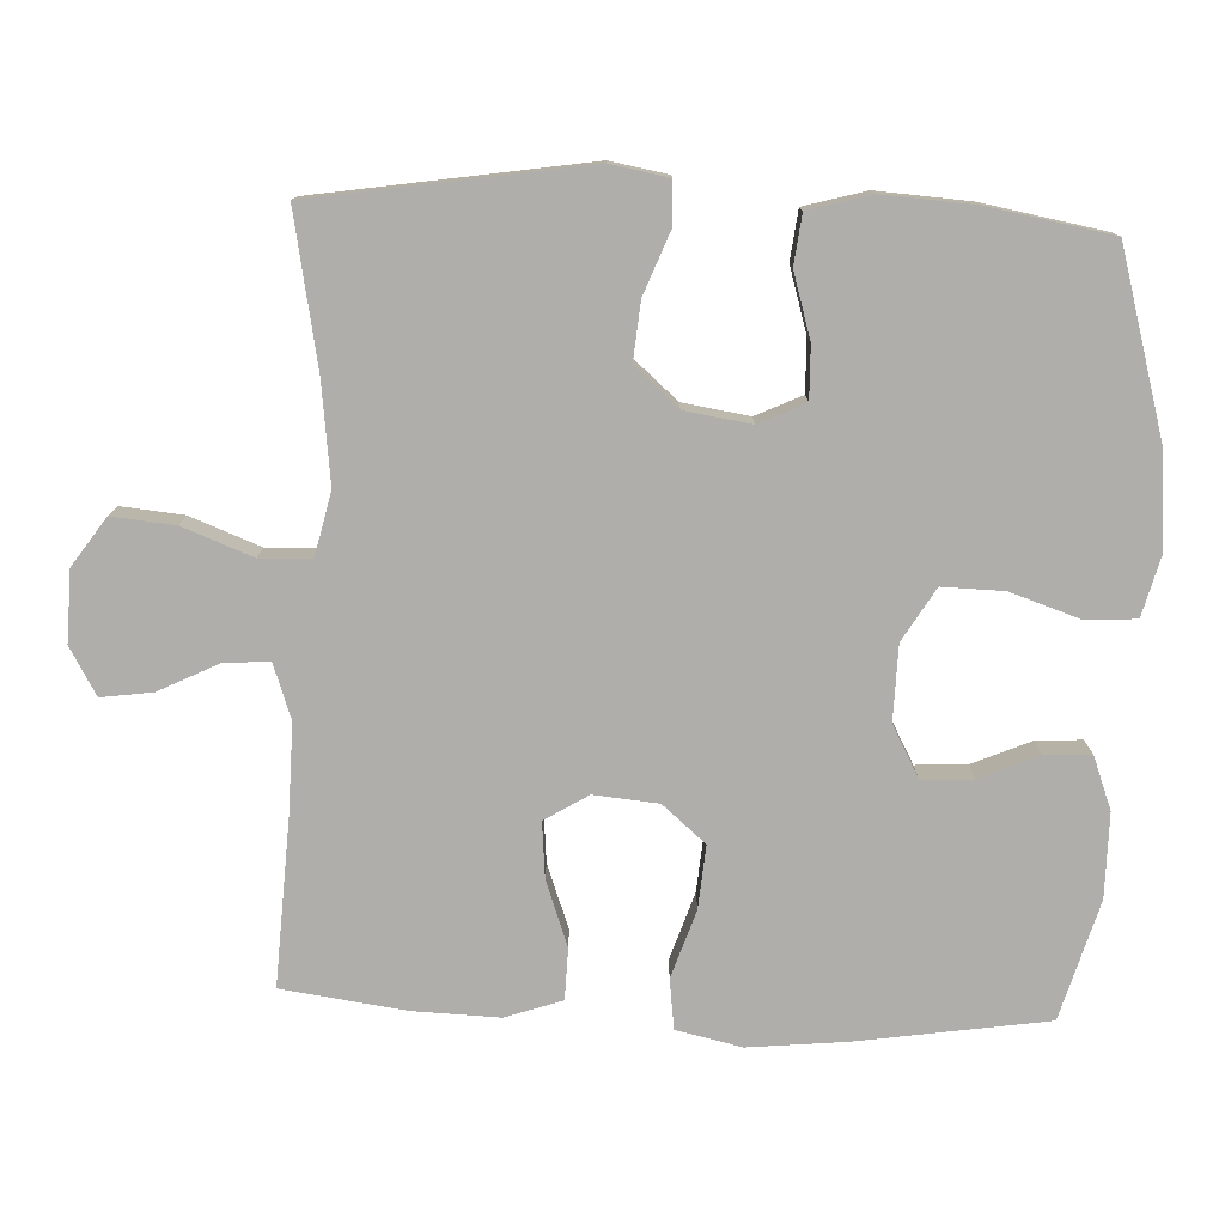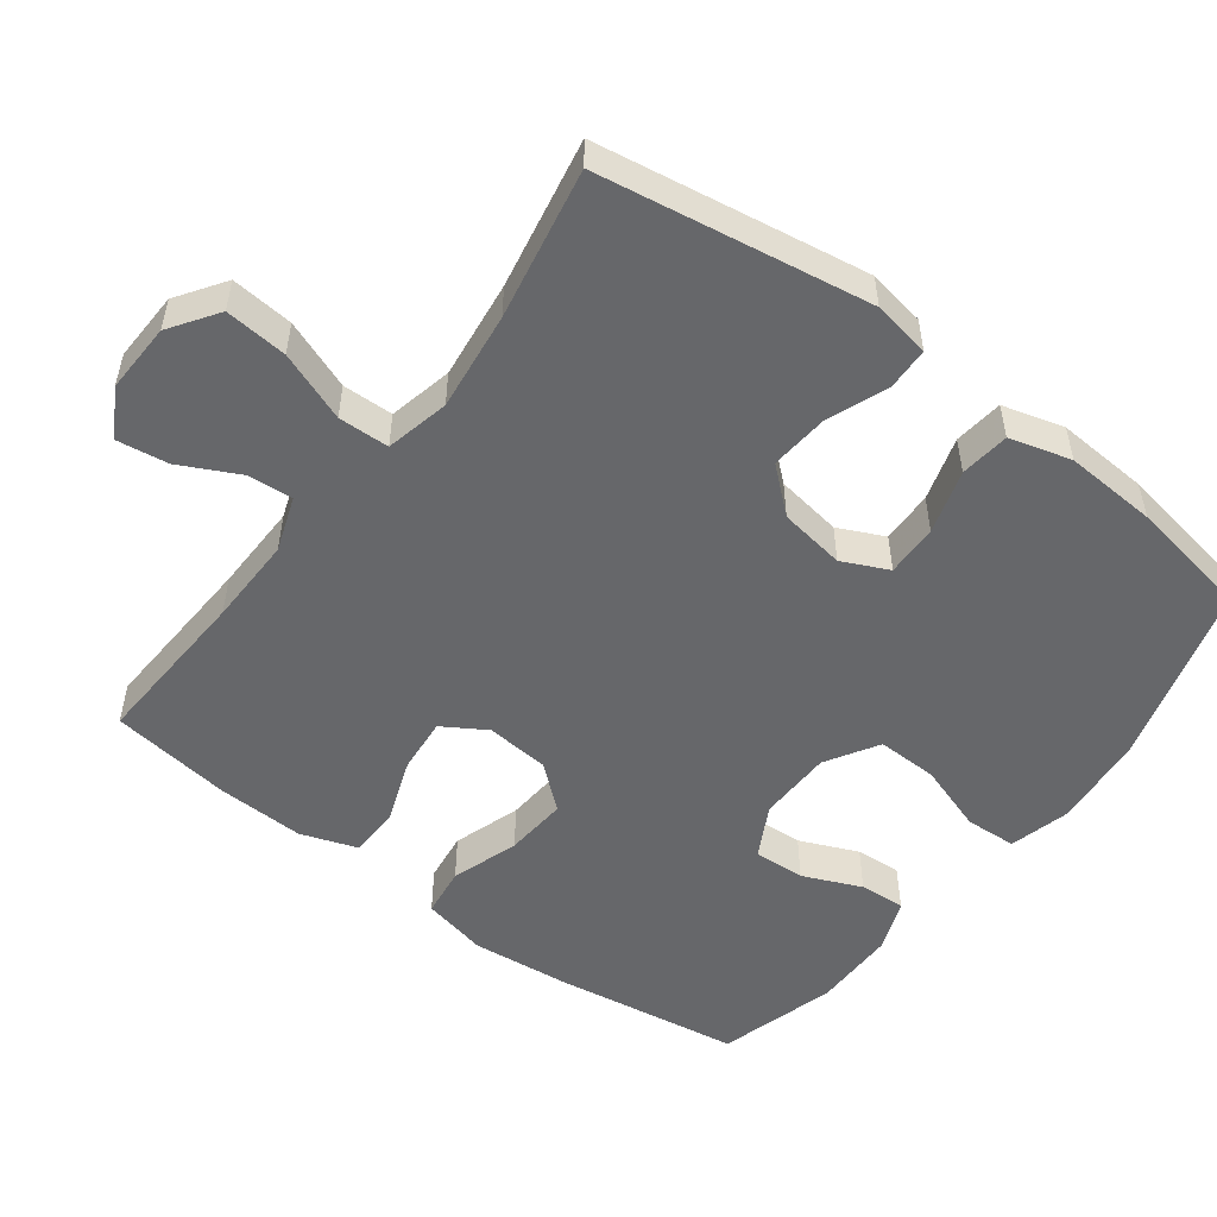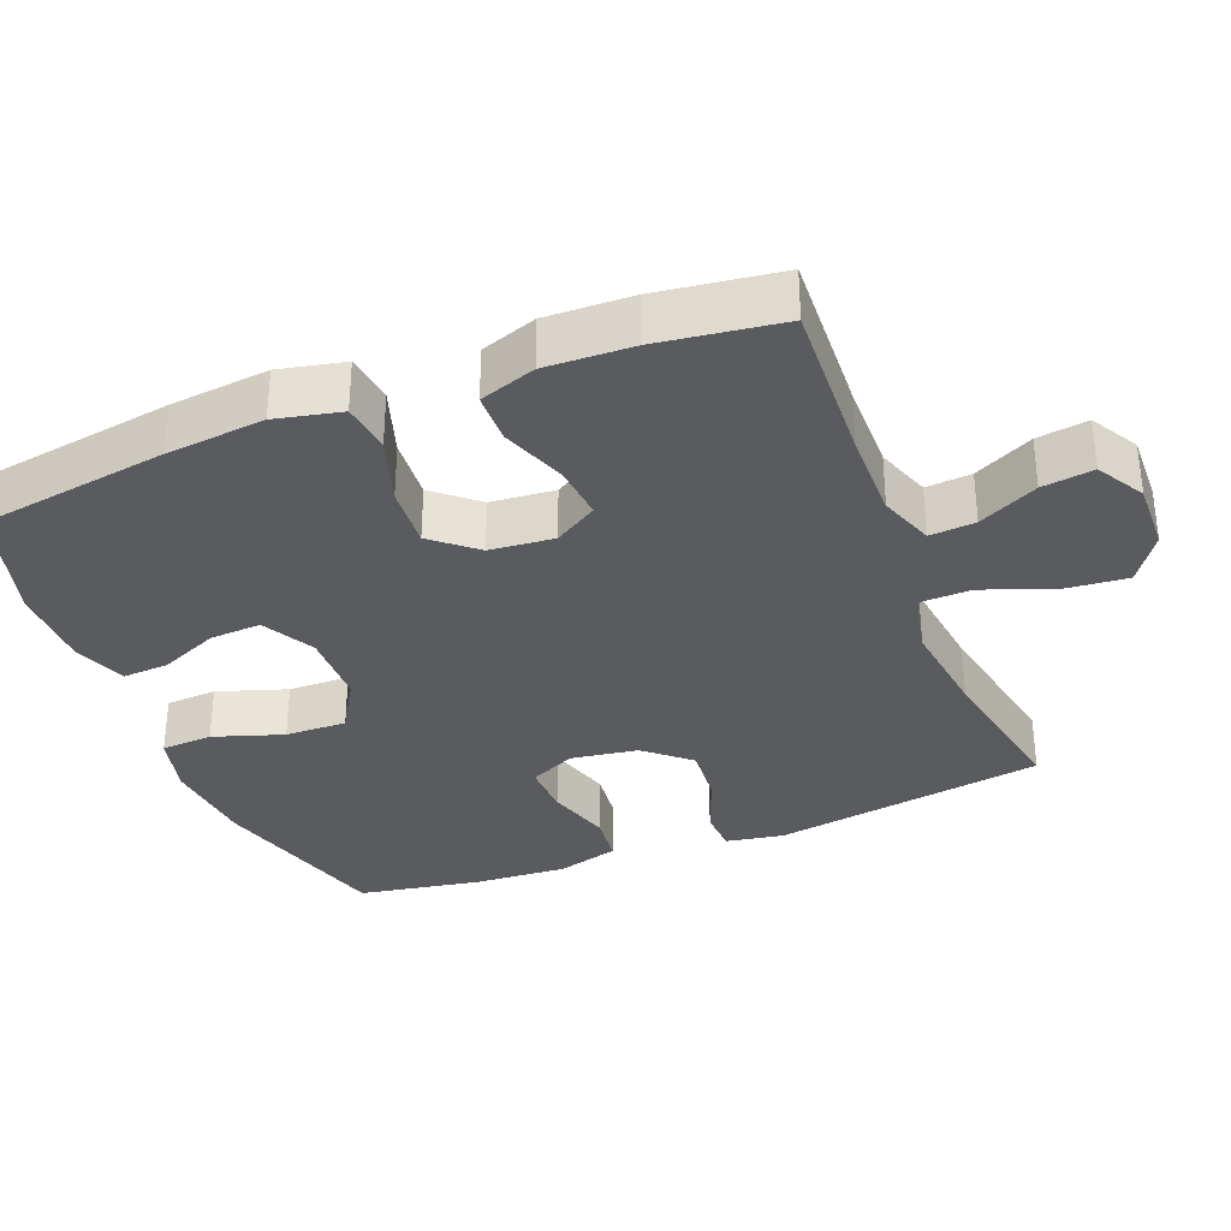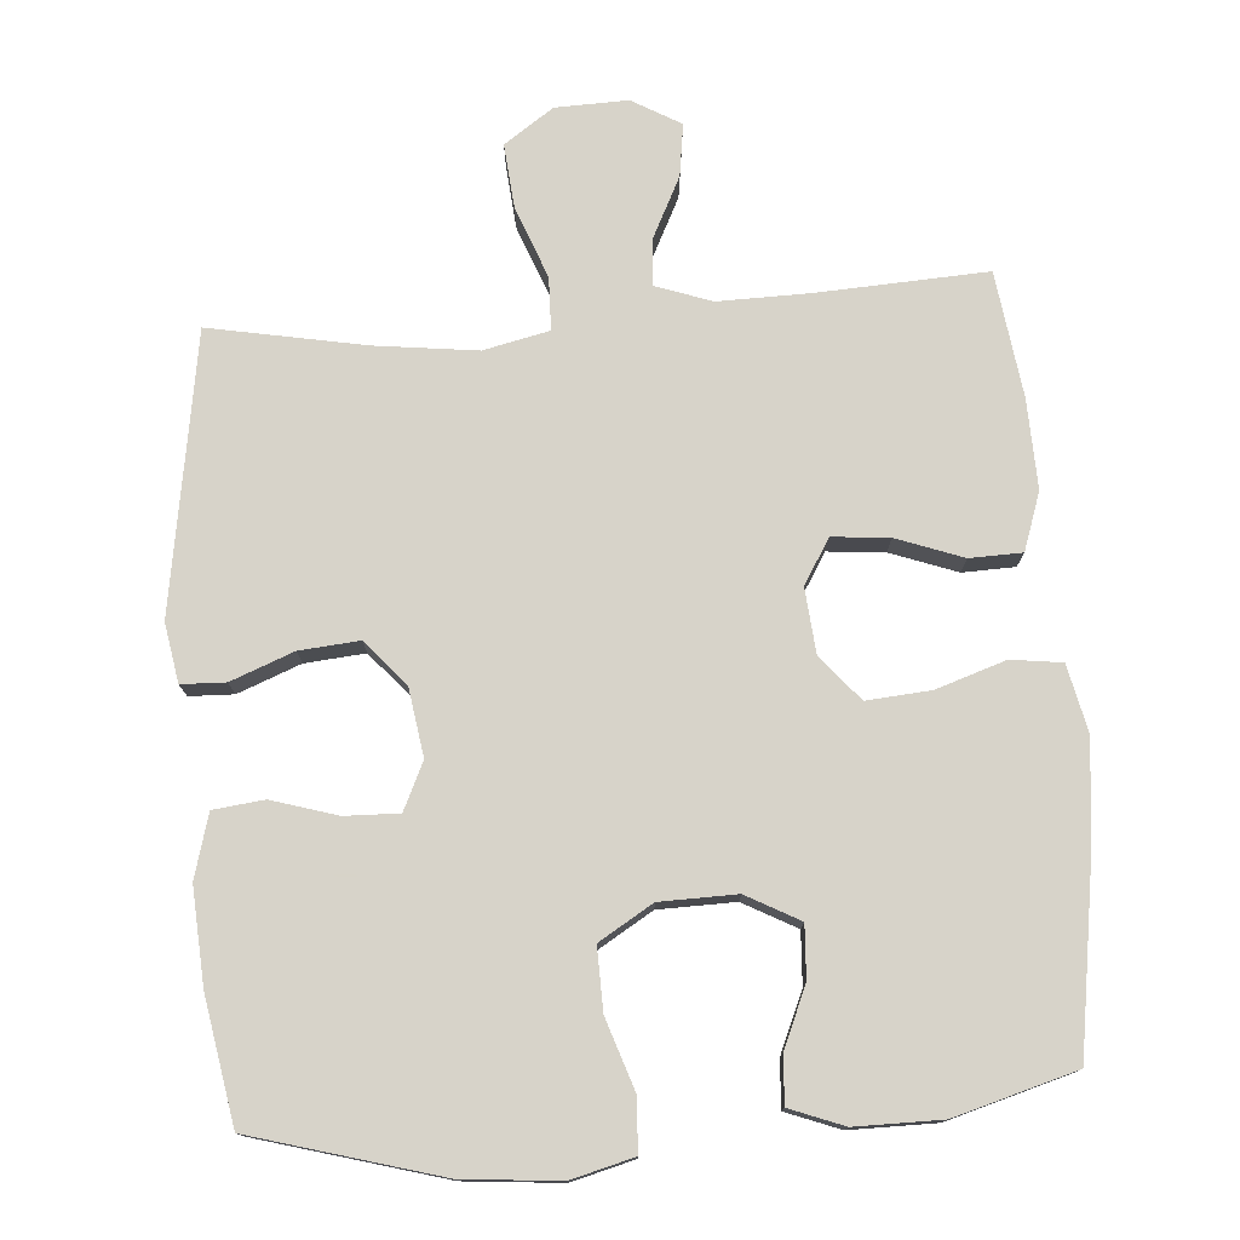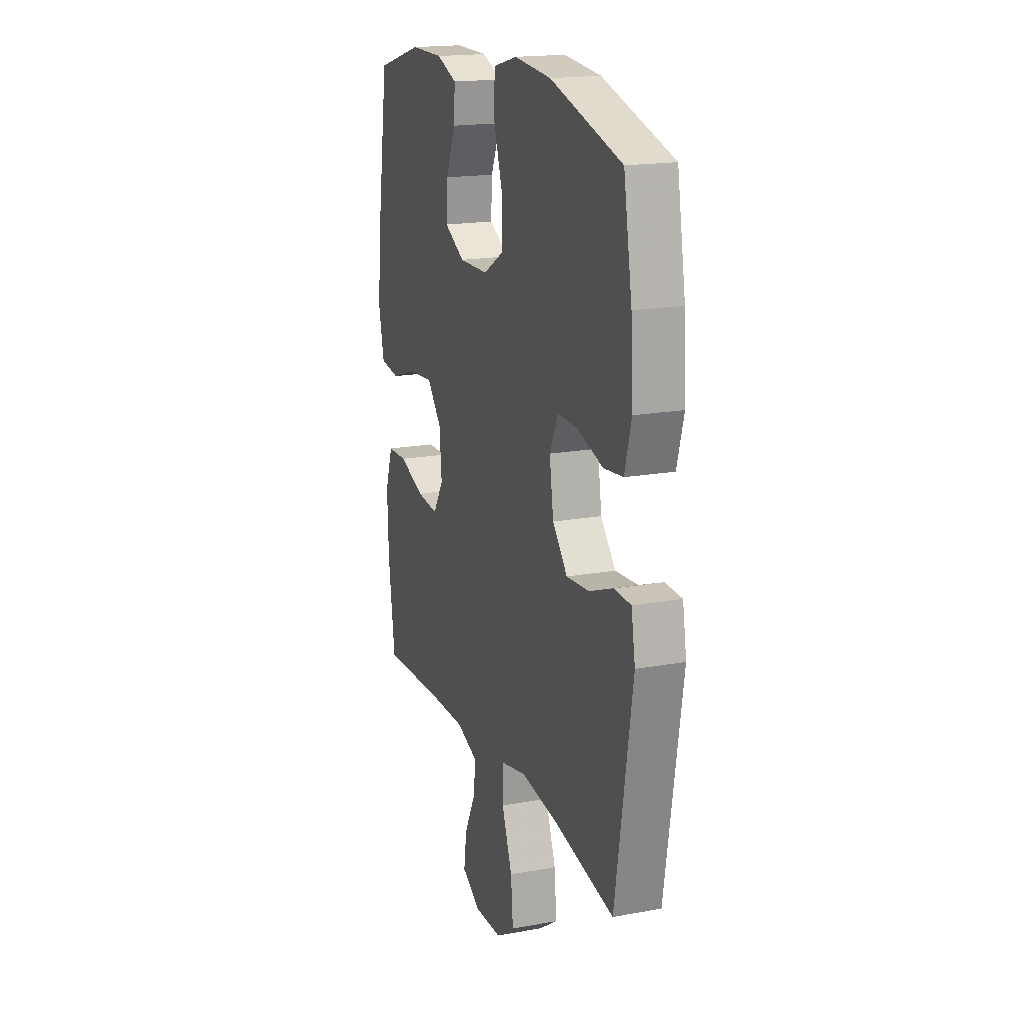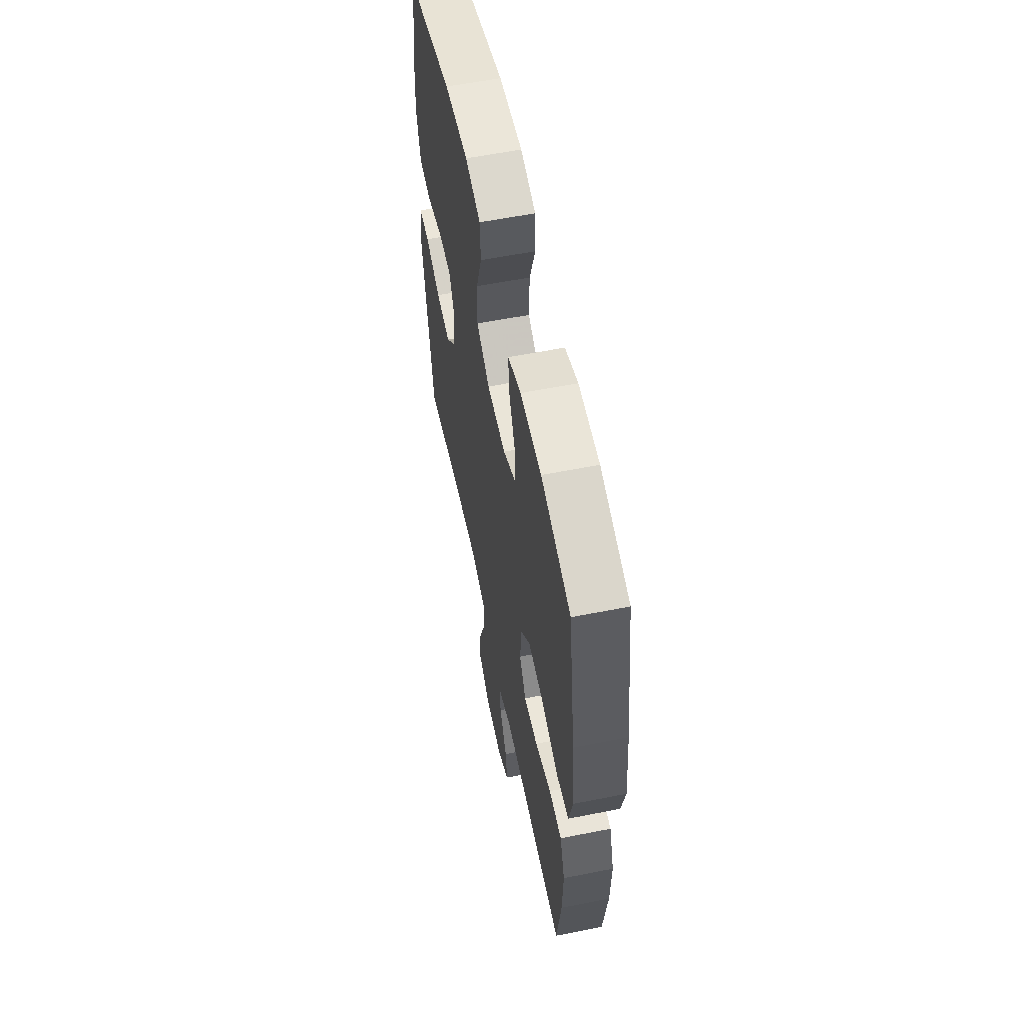
<metadata>
{"format":"obj","ext":"obj","renderer":"f3d","projection":"perspective","resolution":1024,"background":"white","views":[{"elev":-77.6,"azim":-92.5,"up":"+Y"},{"elev":-52.2,"azim":-127.0,"up":"+Y"},{"elev":-33.3,"azim":111.6,"up":"+Y"},{"elev":76.4,"azim":-4.3,"up":"+Y"},{"elev":18.1,"azim":-109.6,"up":"+Z"},{"elev":58.7,"azim":78.4,"up":"+Z"}]}
</metadata>
<code>
v 0.5 0.07 -0.5
v 0.27 0.07 -0.488
v 0.146 0.07 -0.486
v 0.07 0.07 -0.513
v 0.075 0.07 -0.576
v 0.116 0.07 -0.658
v 0.126 0.07 -0.729
v 0.06 0.07 -0.767
v -0.038 0.07 -0.764
v -0.105 0.07 -0.718
v -0.097 0.07 -0.631
v -0.06 0.07 -0.534
v -0.062 0.07 -0.463
v -0.151 0.07 -0.443
v -0.289 0.07 -0.46
v -0.5 0.07 -0.5
v -0.56 0.07 -0.123
v -0.546 0.07 -0.043
v -0.486 0.07 -0.041
v -0.401 0.07 -0.074
v -0.32 0.07 -0.081
v -0.267 0.07 -0.02
v -0.253 0.07 0.072
v -0.283 0.07 0.136
v -0.356 0.07 0.134
v -0.445 0.07 0.107
v -0.514 0.07 0.115
v -0.538 0.07 0.201
v -0.53 0.07 0.33
v -0.5 0.07 0.5
v -0.247 0.07 0.572
v -0.116 0.07 0.584
v -0.031 0.07 0.562
v -0.027 0.07 0.491
v -0.059 0.07 0.395
v -0.061 0.07 0.31
v 0.012 0.07 0.266
v 0.116 0.07 0.264
v 0.188 0.07 0.303
v 0.184 0.07 0.374
v 0.149 0.07 0.455
v 0.145 0.07 0.519
v 0.218 0.07 0.547
v 0.335 0.07 0.547
v 0.5 0.07 0.5
v 0.54 0.07 0.239
v 0.554 0.07 0.102
v 0.534 0.07 0.011
v 0.465 0.07 0.002
v 0.371 0.07 0.033
v 0.284 0.07 0.04
v 0.233 0.07 -0.02
v 0.225 0.07 -0.109
v 0.262 0.07 -0.169
v 0.339 0.07 -0.162
v 0.429 0.07 -0.129
v 0.5 0.07 -0.131
v 0.527 0.07 -0.209
v 0.523 0.07 -0.33
v 0.5 0 -0.5
v 0.27 0 -0.488
v 0.146 0 -0.486
v 0.07 0 -0.513
v 0.075 0 -0.576
v 0.116 0 -0.658
v 0.126 0 -0.729
v 0.06 0 -0.767
v -0.038 0 -0.764
v -0.105 0 -0.718
v -0.097 0 -0.631
v -0.06 0 -0.534
v -0.062 0 -0.463
v -0.151 0 -0.443
v -0.289 0 -0.46
v -0.5 0 -0.5
v -0.56 0 -0.123
v -0.546 0 -0.043
v -0.486 0 -0.041
v -0.401 0 -0.074
v -0.32 0 -0.081
v -0.267 0 -0.02
v -0.253 0 0.072
v -0.283 0 0.136
v -0.356 0 0.134
v -0.445 0 0.107
v -0.514 0 0.115
v -0.538 0 0.201
v -0.53 0 0.33
v -0.5 0 0.5
v -0.247 0 0.572
v -0.116 0 0.584
v -0.031 0 0.562
v -0.027 0 0.491
v -0.059 0 0.395
v -0.061 0 0.31
v 0.012 0 0.266
v 0.116 0 0.264
v 0.188 0 0.303
v 0.184 0 0.374
v 0.149 0 0.455
v 0.145 0 0.519
v 0.218 0 0.547
v 0.335 0 0.547
v 0.5 0 0.5
v 0.54 0 0.239
v 0.554 0 0.102
v 0.534 0 0.011
v 0.465 0 0.002
v 0.371 0 0.033
v 0.284 0 0.04
v 0.233 0 -0.02
v 0.225 0 -0.109
v 0.262 0 -0.169
v 0.339 0 -0.162
v 0.429 0 -0.129
v 0.5 0 -0.131
v 0.527 0 -0.209
v 0.523 0 -0.33
f 59 1 2
f 58 59 2
f 57 58 2
f 56 57 2
f 55 56 2
f 54 55 2 3
f 53 54 3 4
f 52 53 4
f 48 49 50
f 47 48 50
f 46 47 50
f 45 46 50
f 44 45 50
f 43 44 50
f 42 43 50
f 41 42 50
f 40 41 50
f 39 40 50 51
f 38 39 51 52
f 33 34 35
f 32 33 35
f 31 32 35
f 30 31 35
f 29 30 35
f 28 29 35
f 27 28 35
f 26 27 35
f 25 26 35
f 24 25 35 36
f 23 24 36 37
f 18 19 20
f 17 18 20
f 16 17 20
f 15 16 20
f 14 15 20 21
f 13 14 21 22
f 10 11 12
f 9 10 12
f 8 9 12
f 7 8 12
f 6 7 12
f 5 6 12
f 4 5 12 13
f 37 38 52
f 23 37 52
f 22 23 52
f 13 22 52
f 4 13 52
f 61 60 118
f 61 118 117
f 61 117 116
f 61 116 115
f 61 115 114
f 62 61 114 113
f 63 62 113 112
f 63 112 111
f 109 108 107
f 109 107 106
f 109 106 105
f 109 105 104
f 109 104 103
f 109 103 102
f 109 102 101
f 109 101 100
f 109 100 99
f 110 109 99 98
f 111 110 98 97
f 94 93 92
f 94 92 91
f 94 91 90
f 94 90 89
f 94 89 88
f 94 88 87
f 94 87 86
f 94 86 85
f 94 85 84
f 95 94 84 83
f 96 95 83 82
f 79 78 77
f 79 77 76
f 79 76 75
f 79 75 74
f 80 79 74 73
f 81 80 73 72
f 71 70 69
f 71 69 68
f 71 68 67
f 71 67 66
f 71 66 65
f 71 65 64
f 72 71 64 63
f 111 97 96
f 111 96 82
f 111 82 81
f 111 81 72
f 111 72 63
f 1 60 61 2
f 2 61 62 3
f 3 62 63 4
f 4 63 64 5
f 5 64 65 6
f 6 65 66 7
f 7 66 67 8
f 8 67 68 9
f 9 68 69 10
f 10 69 70 11
f 11 70 71 12
f 12 71 72 13
f 13 72 73 14
f 14 73 74 15
f 15 74 75 16
f 16 75 76 17
f 17 76 77 18
f 18 77 78 19
f 19 78 79 20
f 20 79 80 21
f 21 80 81 22
f 22 81 82 23
f 23 82 83 24
f 24 83 84 25
f 25 84 85 26
f 26 85 86 27
f 27 86 87 28
f 28 87 88 29
f 29 88 89 30
f 30 89 90 31
f 31 90 91 32
f 32 91 92 33
f 33 92 93 34
f 34 93 94 35
f 35 94 95 36
f 36 95 96 37
f 37 96 97 38
f 38 97 98 39
f 39 98 99 40
f 40 99 100 41
f 41 100 101 42
f 42 101 102 43
f 43 102 103 44
f 44 103 104 45
f 45 104 105 46
f 46 105 106 47
f 47 106 107 48
f 48 107 108 49
f 49 108 109 50
f 50 109 110 51
f 51 110 111 52
f 52 111 112 53
f 53 112 113 54
f 54 113 114 55
f 55 114 115 56
f 56 115 116 57
f 57 116 117 58
f 58 117 118 59
f 59 118 60 1

</code>
